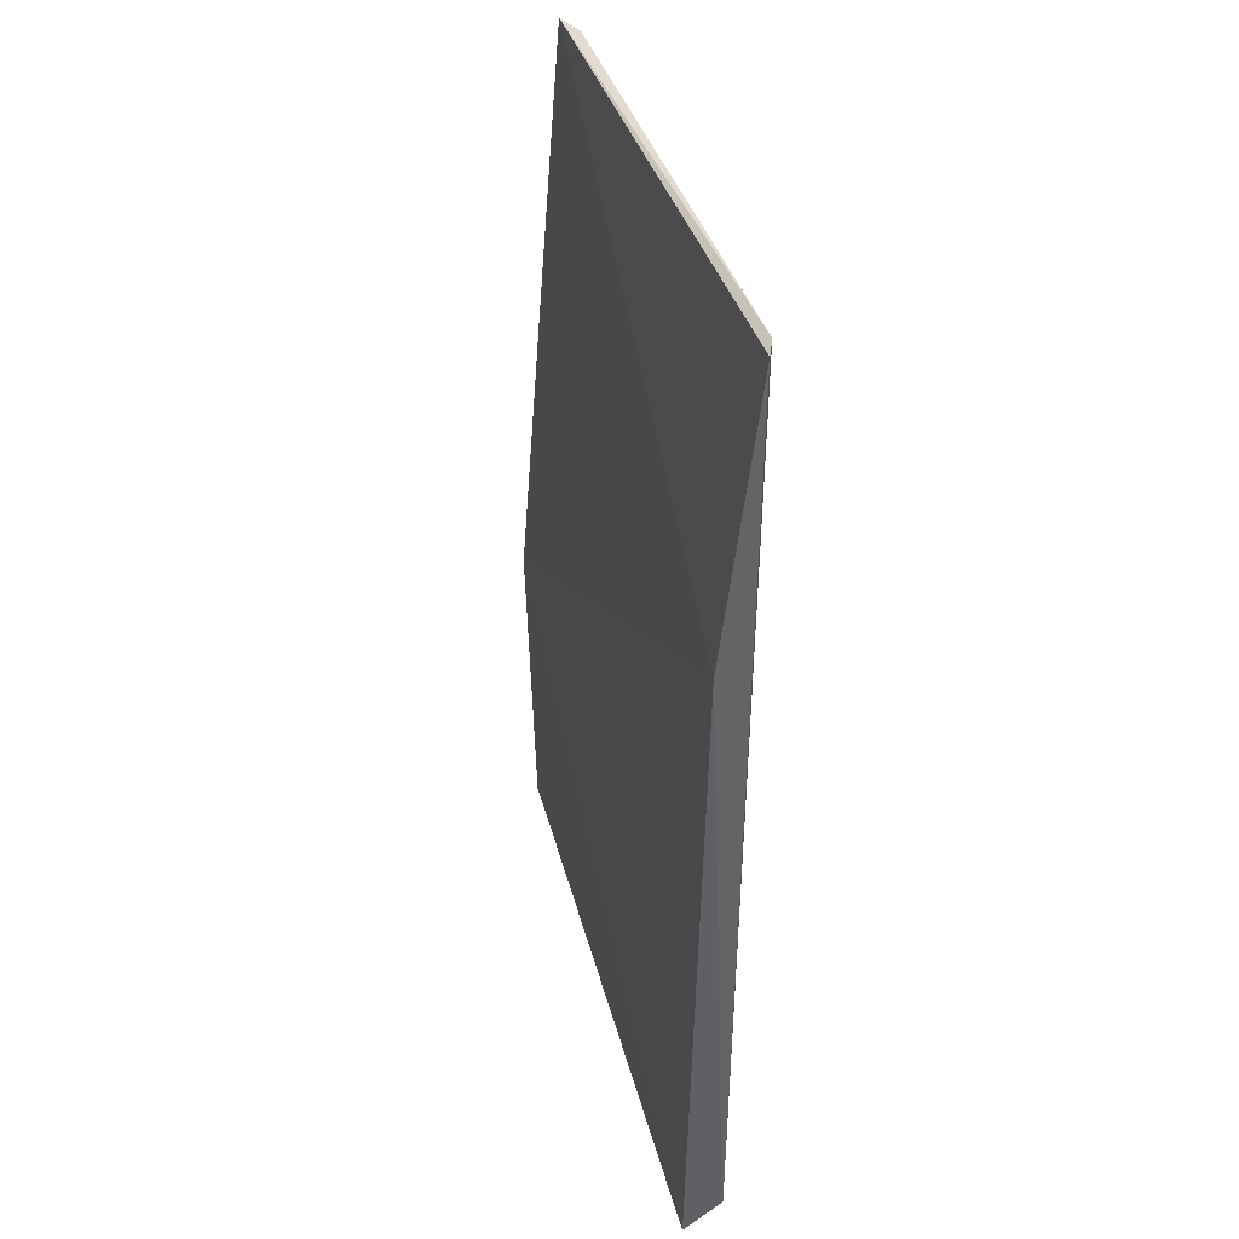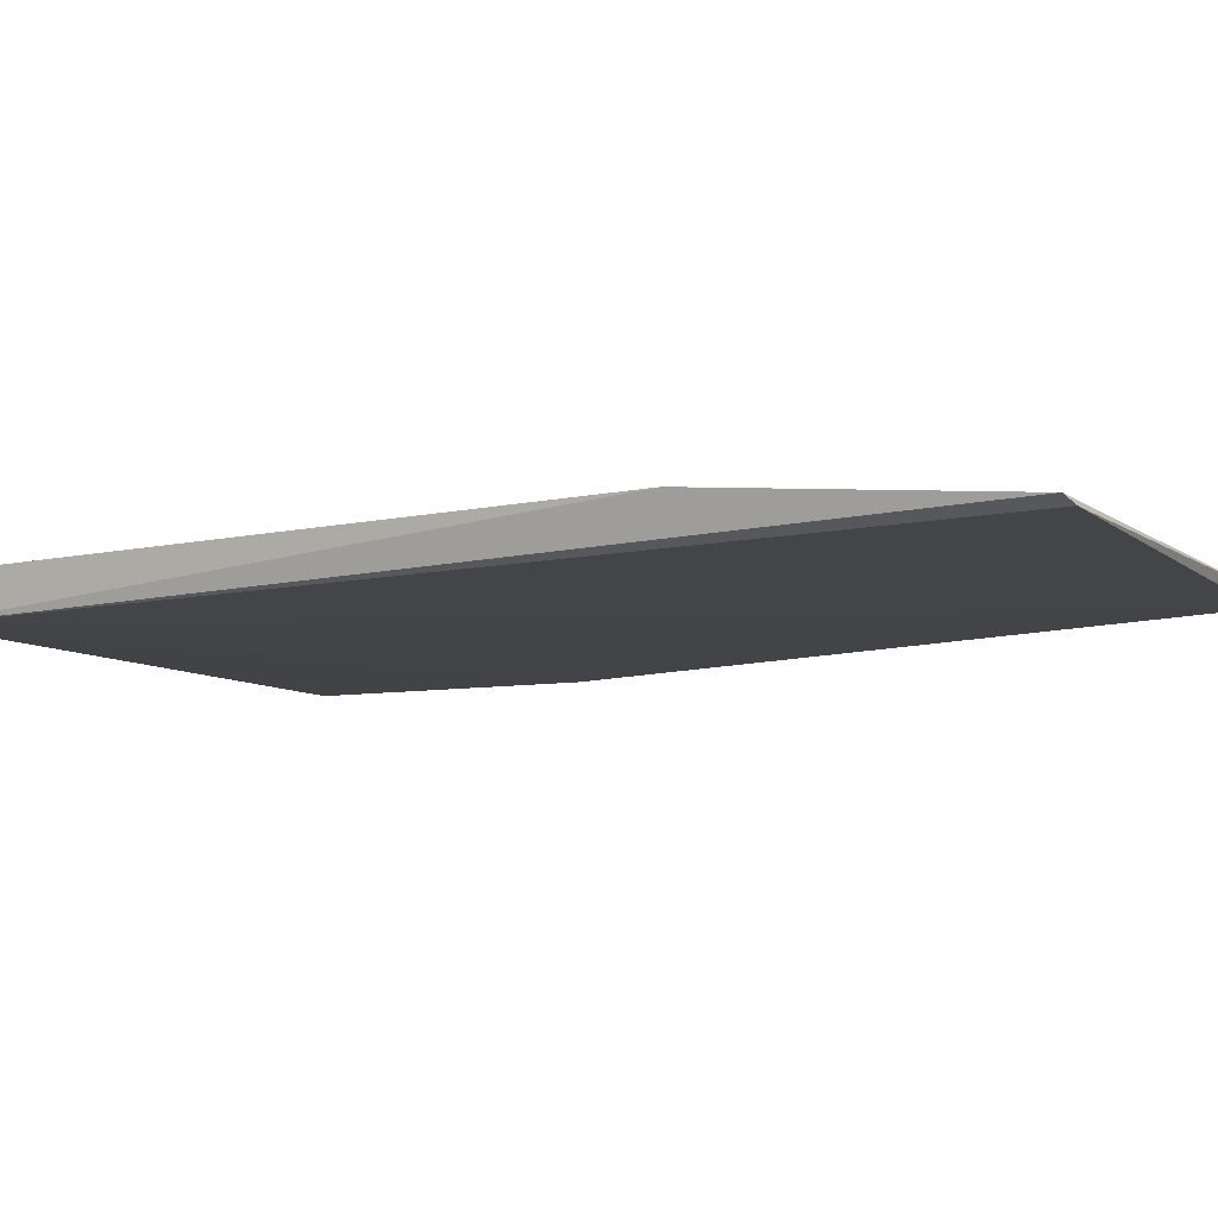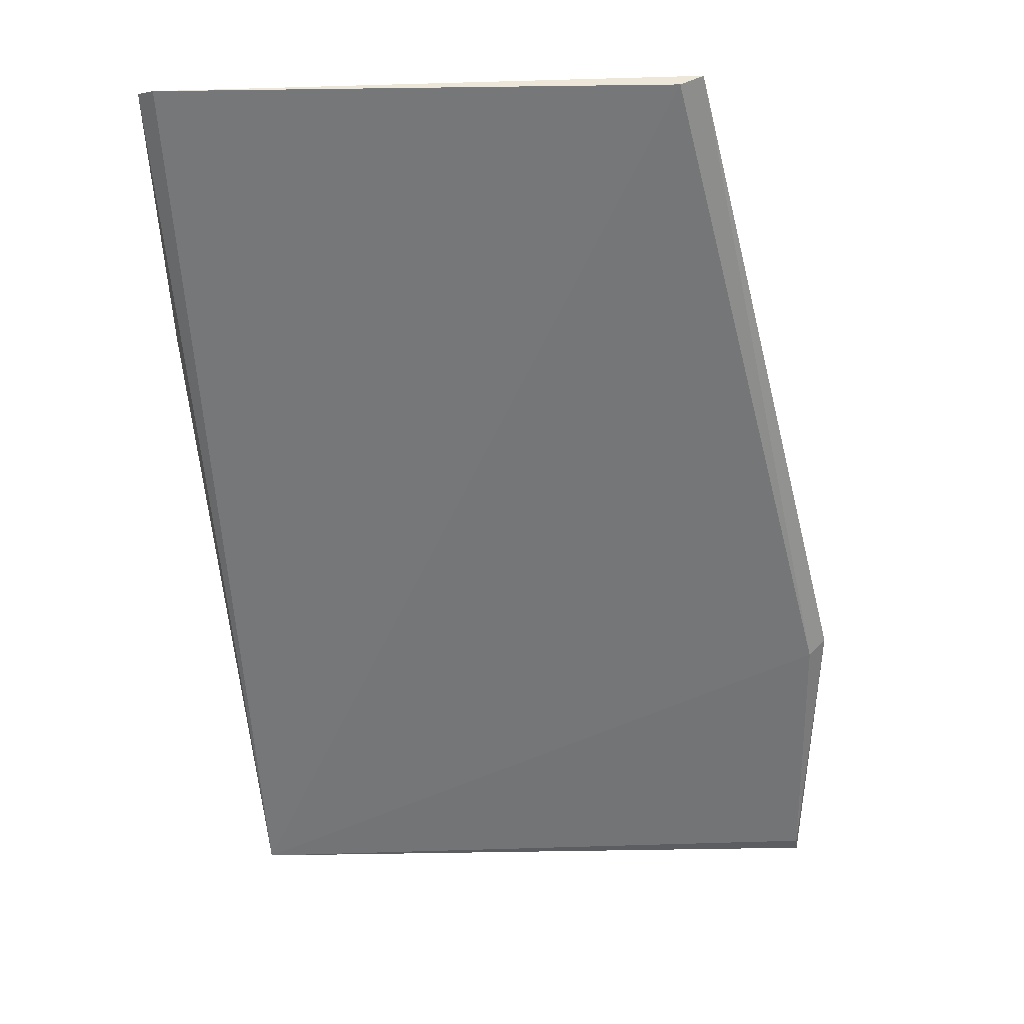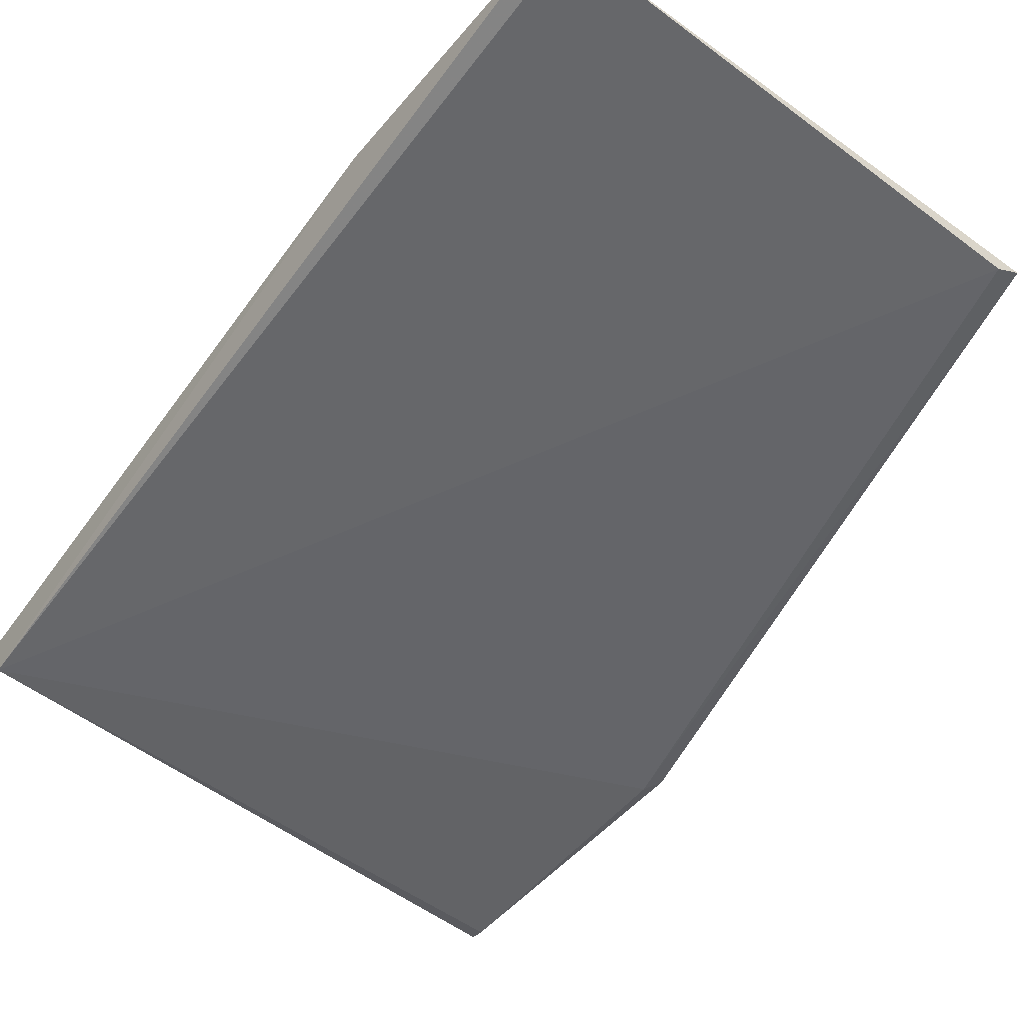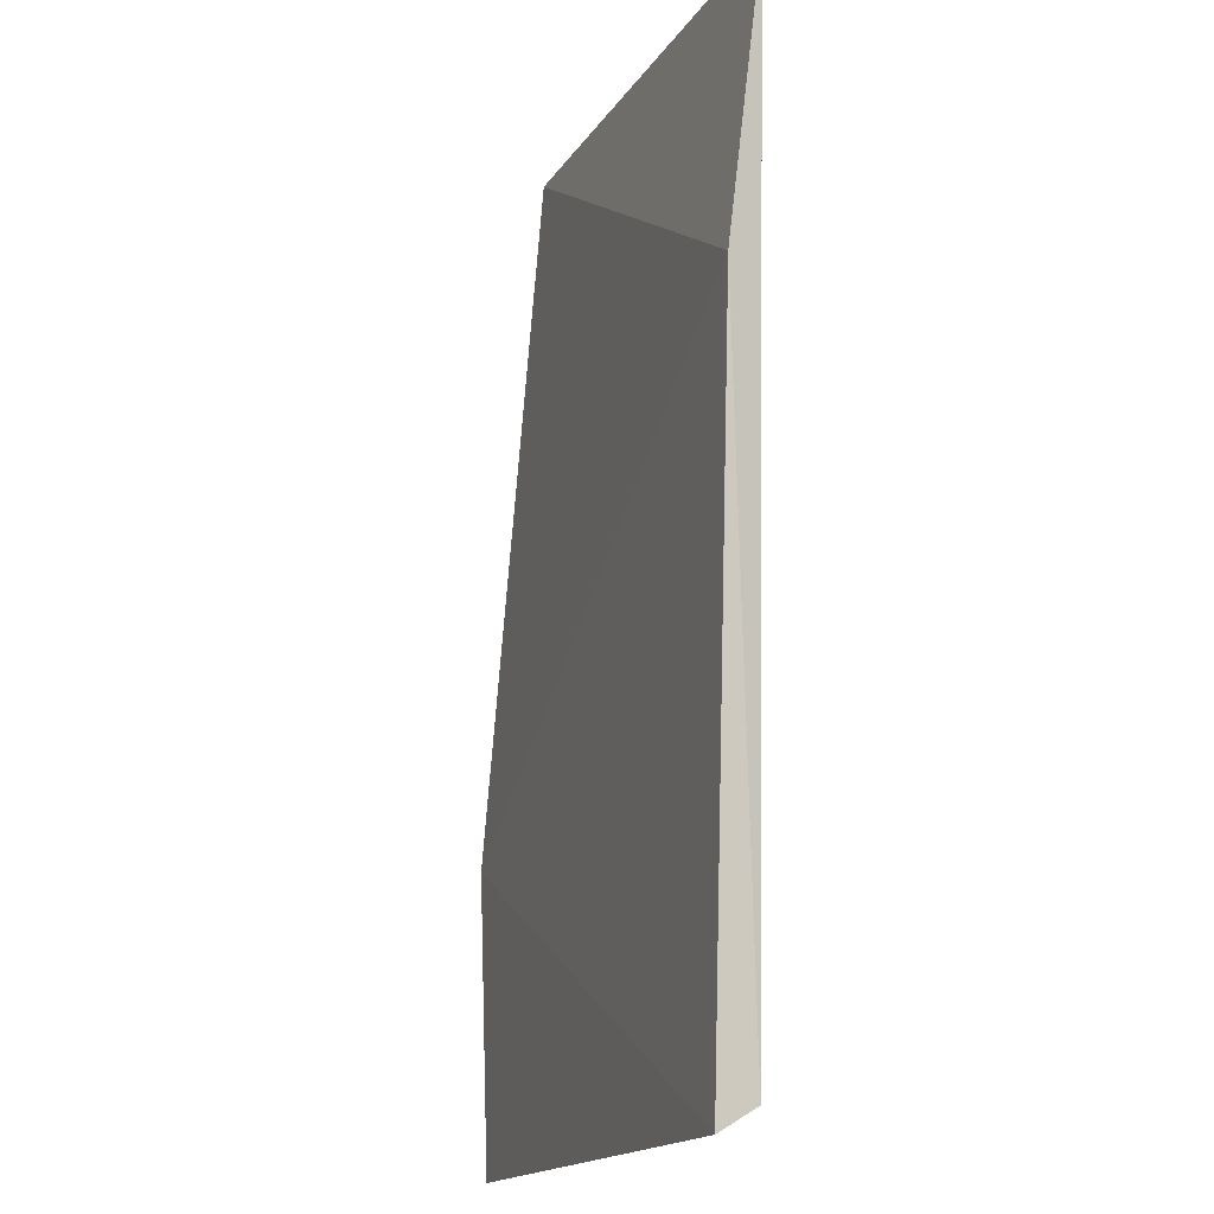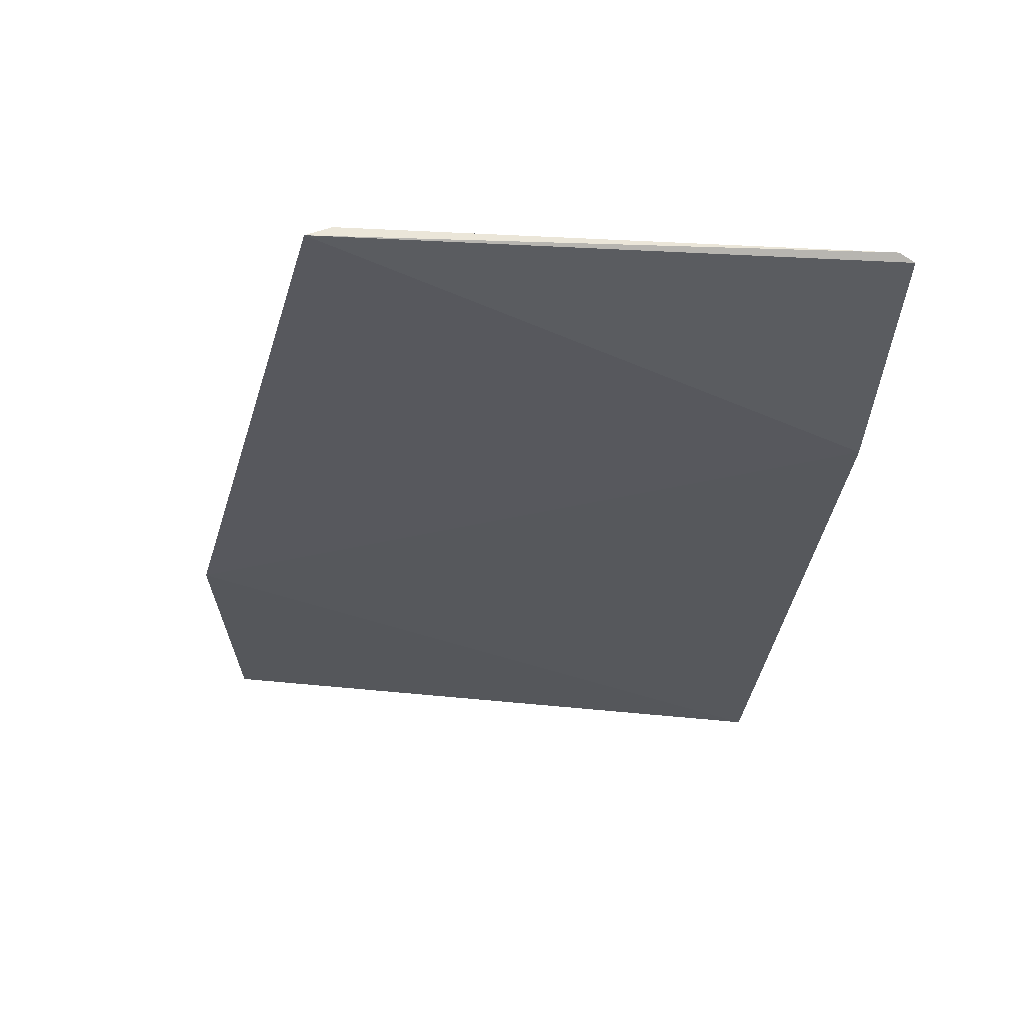
<metadata>
{"format":"obj","ext":"obj","renderer":"f3d","projection":"perspective","resolution":1024,"background":"white","views":[{"elev":37.9,"azim":74.8,"up":"+Y"},{"elev":-8.9,"azim":115.9,"up":"+Z"},{"elev":33.6,"azim":178.0,"up":"+Y"},{"elev":-52.1,"azim":141.1,"up":"+Z"},{"elev":-15.6,"azim":70.0,"up":"+Y"},{"elev":61.7,"azim":3.9,"up":"+Y"}]}
</metadata>
<code>
v 0.0264 0.0742 0.03811
v 0.02157 0.001279 0.04017
v 0.02128 0.003002 0.03722
v -0.01186 0.07441 0.038
v 0.02564 0.0532 0.04035
v -0.02555 0.0009981 0.03879
v 0.02528 0.07459 0.03763
v -0.01361 0.07465 0.03894
v -0.02495 0.02331 0.0381
v -0.02633 0.02393 0.03928
v -0.02537 0.002265 0.03833
f 5 2 3
f 5 3 1
f 6 3 2
f 7 1 3
f 7 3 4
f 8 5 1
f 8 7 4
f 8 1 7
f 9 4 3
f 9 8 4
f 10 6 2
f 10 2 5
f 10 5 8
f 10 8 9
f 11 9 3
f 11 3 6
f 11 10 9
f 11 6 10

</code>
